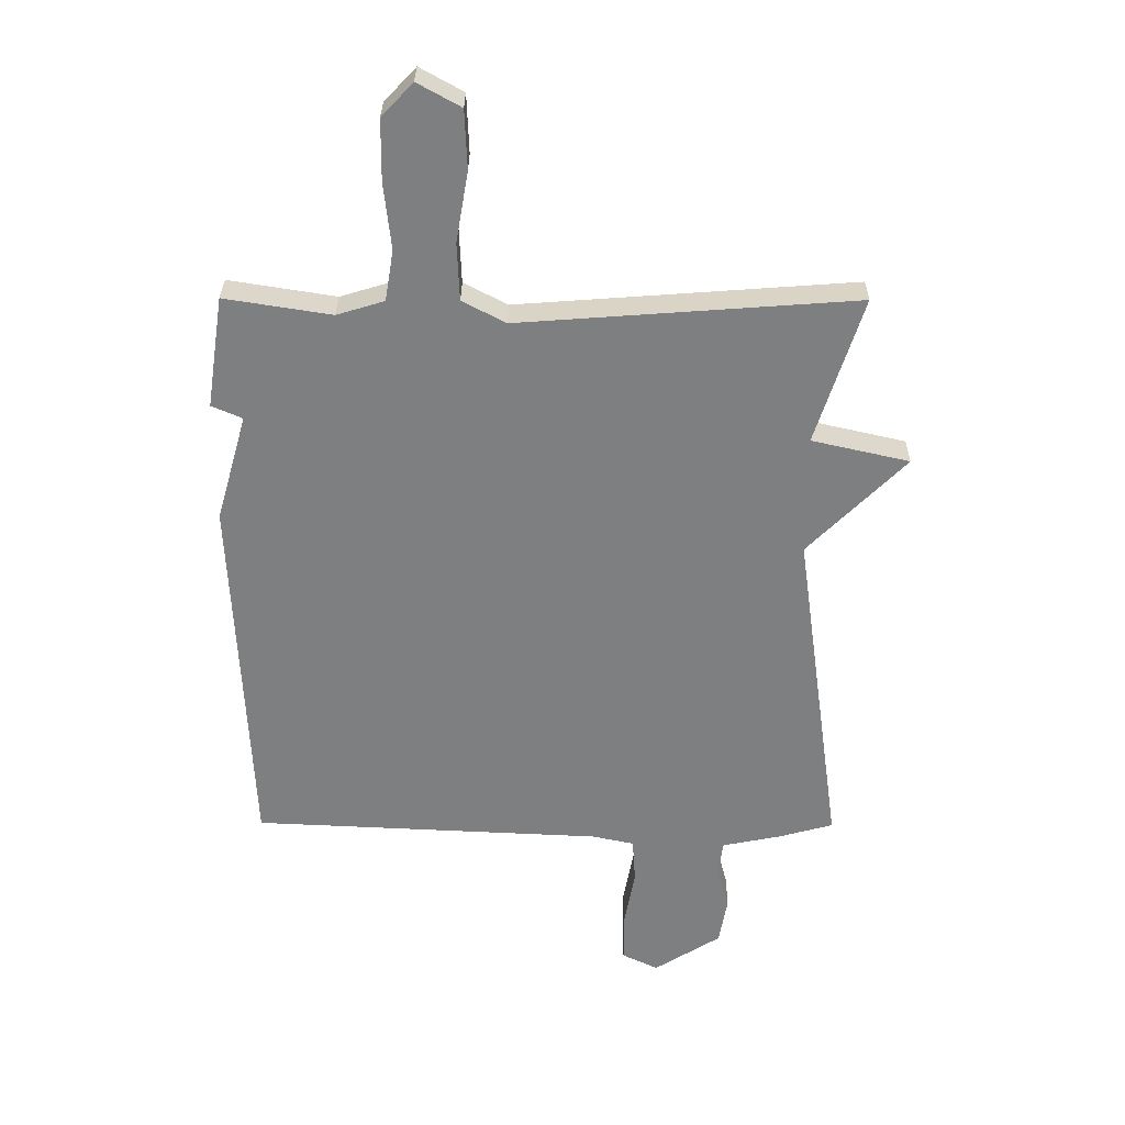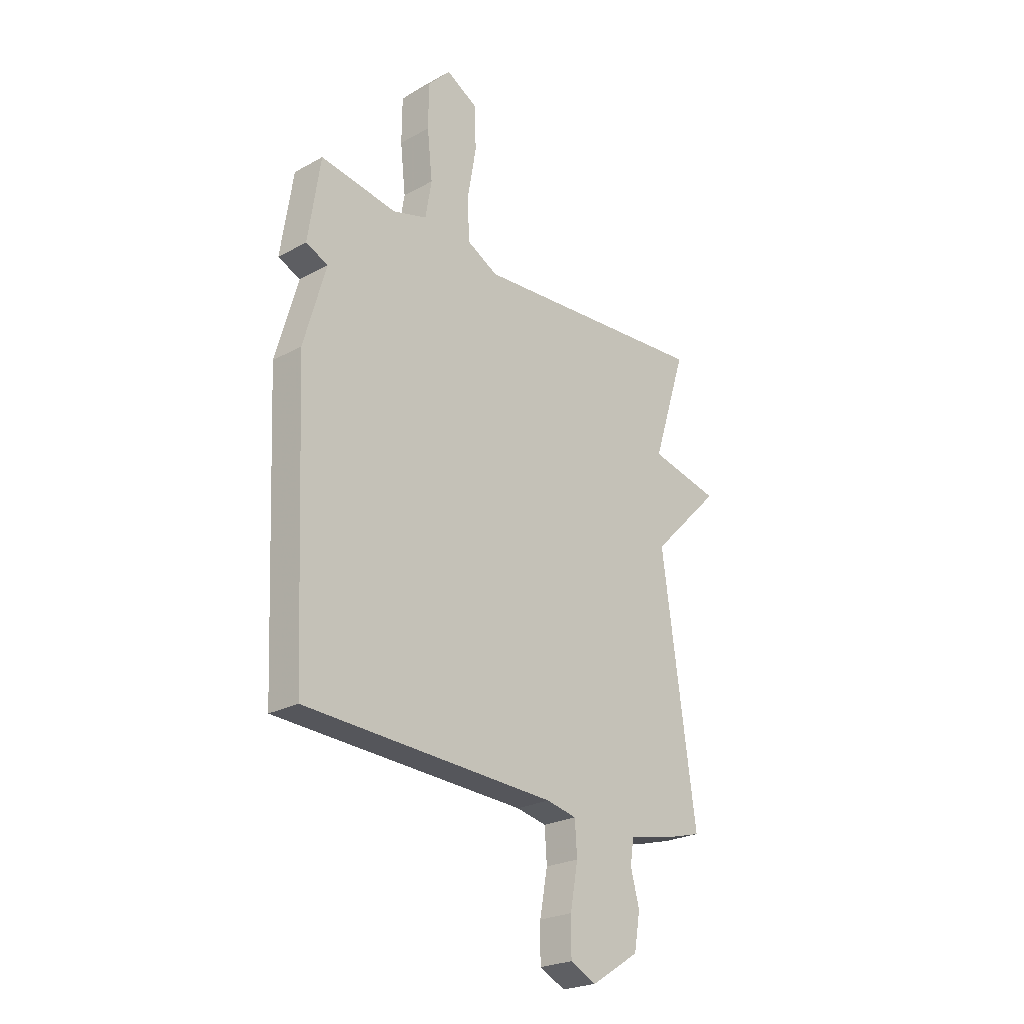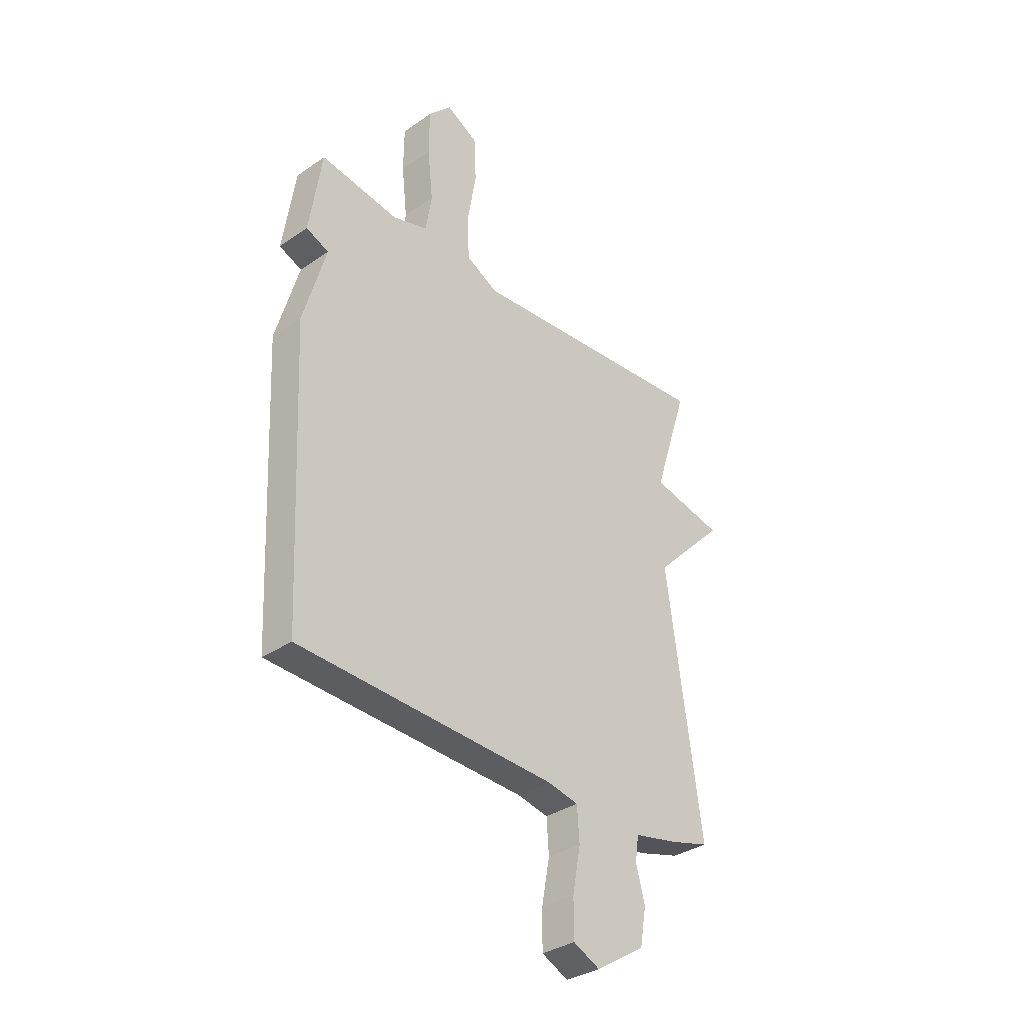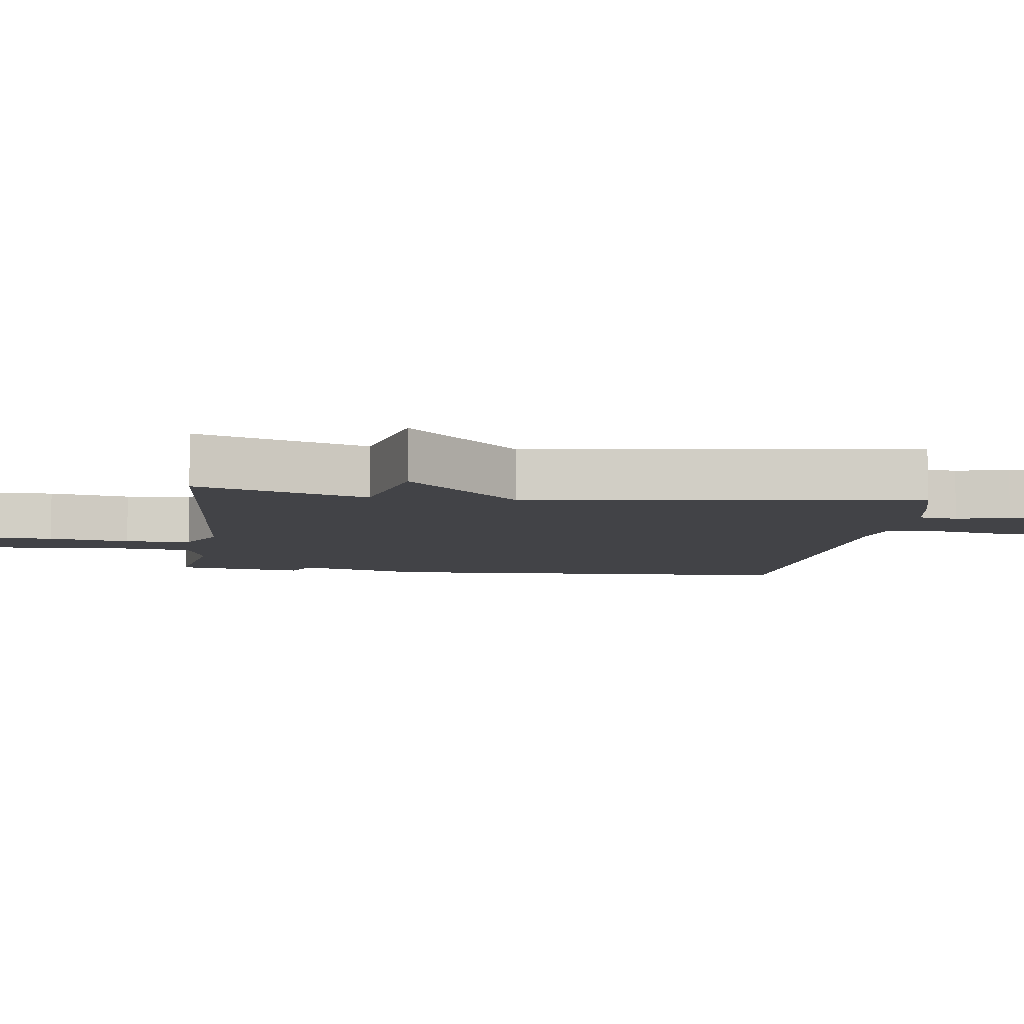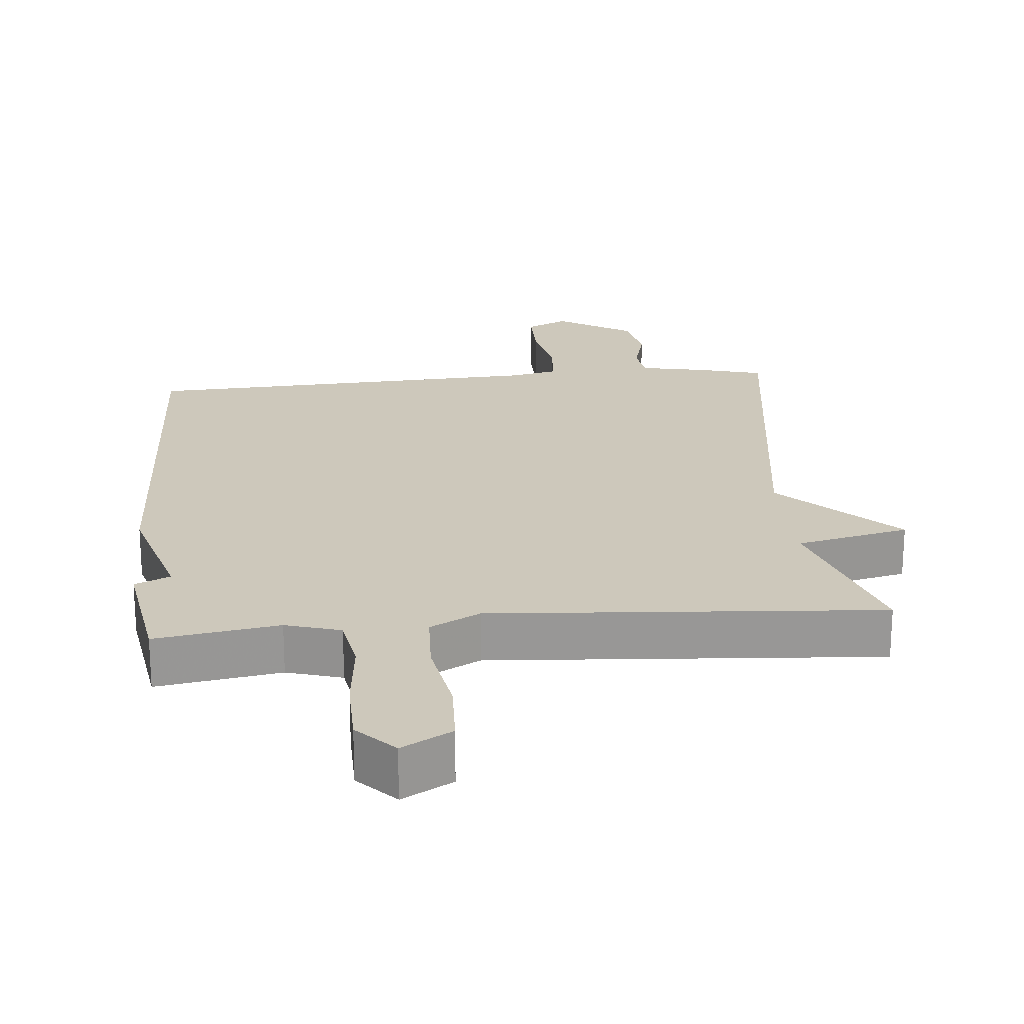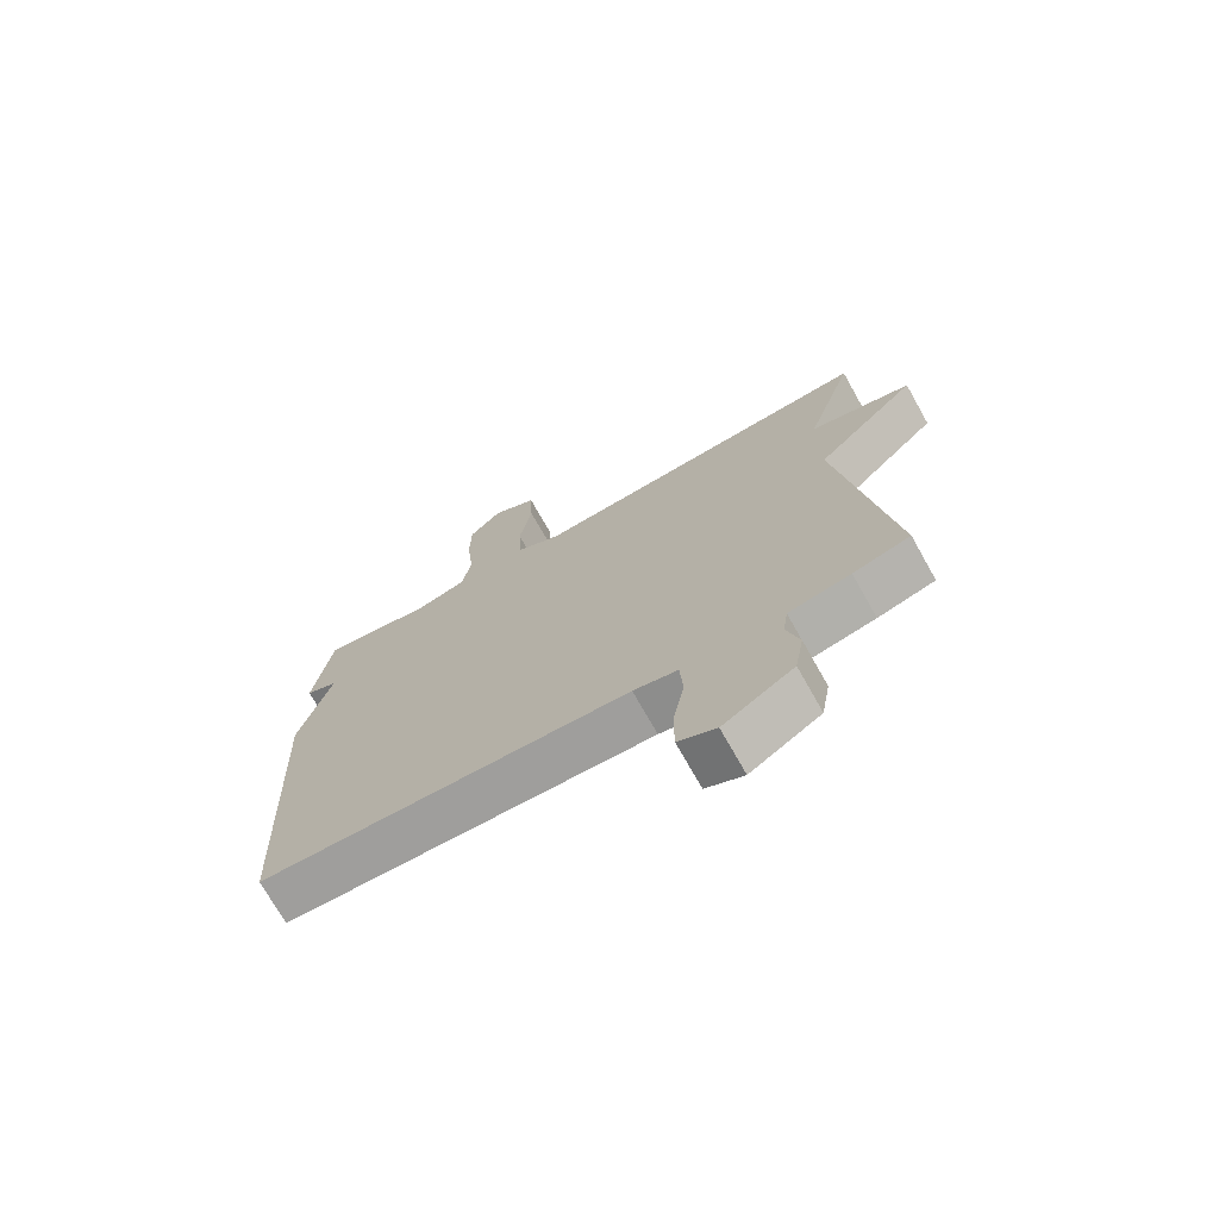
<metadata>
{"format":"obj","ext":"obj","renderer":"f3d","projection":"perspective","resolution":1024,"background":"white","views":[{"elev":30.3,"azim":0.4,"up":"+Z"},{"elev":-24.2,"azim":-47.7,"up":"+Z"},{"elev":-33.7,"azim":-46.8,"up":"+Z"},{"elev":-7.4,"azim":82.5,"up":"+Y"},{"elev":21.9,"azim":-5.4,"up":"+Y"},{"elev":-72.5,"azim":29.4,"up":"+Z"}]}
</metadata>
<code>
v 0.5 0.07 0.5
v 0.422 0.07 0.257
v 0.584 0.07 0.22
v 0.422 0.07 0.057
v 0.5 0.07 -0.5
v 0.41 0.07 -0.525
v 0.312 0.07 -0.545
v 0.304 0.07 -0.6
v 0.324 0.07 -0.674
v 0.31 0.07 -0.754
v 0.199 0.07 -0.824
v 0.139 0.07 -0.795
v 0.139 0.07 -0.713
v 0.157 0.07 -0.616
v 0.152 0.07 -0.542
v 0.082 0.07 -0.527
v -0.5 0.07 -0.5
v -0.528 0.07 0.115
v -0.477 0.07 0.293
v -0.528 0.07 0.315
v -0.5 0.07 0.5
v -0.323 0.07 0.472
v -0.244 0.07 0.496
v -0.23 0.07 0.58
v -0.242 0.07 0.69
v -0.241 0.07 0.79
v -0.189 0.07 0.845
v -0.117 0.07 0.805
v -0.113 0.07 0.708
v -0.133 0.07 0.592
v -0.129 0.07 0.497
v -0.057 0.07 0.459
v 0.5 0 0.5
v 0.422 0 0.257
v 0.584 0 0.22
v 0.422 0 0.057
v 0.5 0 -0.5
v 0.41 0 -0.525
v 0.312 0 -0.545
v 0.304 0 -0.6
v 0.324 0 -0.674
v 0.31 0 -0.754
v 0.199 0 -0.824
v 0.139 0 -0.795
v 0.139 0 -0.713
v 0.157 0 -0.616
v 0.152 0 -0.542
v 0.082 0 -0.527
v -0.5 0 -0.5
v -0.528 0 0.115
v -0.477 0 0.293
v -0.528 0 0.315
v -0.5 0 0.5
v -0.323 0 0.472
v -0.244 0 0.496
v -0.23 0 0.58
v -0.242 0 0.69
v -0.241 0 0.79
v -0.189 0 0.845
v -0.117 0 0.805
v -0.113 0 0.708
v -0.133 0 0.592
v -0.129 0 0.497
v -0.057 0 0.459
f 28 29 30
f 27 28 30
f 26 27 30
f 25 26 30
f 24 25 30
f 23 24 30 31
f 22 23 31 32
f 19 20 21 22
f 19 22 32
f 18 19 32
f 17 18 32
f 16 17 32
f 12 13 14
f 11 12 14
f 10 11 14
f 9 10 14
f 8 9 14
f 7 8 14 15
f 15 16 32
f 7 15 32
f 6 7 32
f 5 6 32
f 4 5 32
f 32 1 2
f 4 32 2
f 2 3 4
f 62 61 60
f 62 60 59
f 62 59 58
f 62 58 57
f 62 57 56
f 63 62 56 55
f 64 63 55 54
f 54 53 52 51
f 64 54 51
f 64 51 50
f 64 50 49
f 64 49 48
f 46 45 44
f 46 44 43
f 46 43 42
f 46 42 41
f 46 41 40
f 47 46 40 39
f 64 48 47
f 64 47 39
f 64 39 38
f 64 38 37
f 64 37 36
f 34 33 64
f 34 64 36
f 36 35 34
f 1 33 34 2
f 2 34 35 3
f 3 35 36 4
f 4 36 37 5
f 5 37 38 6
f 6 38 39 7
f 7 39 40 8
f 8 40 41 9
f 9 41 42 10
f 10 42 43 11
f 11 43 44 12
f 12 44 45 13
f 13 45 46 14
f 14 46 47 15
f 15 47 48 16
f 16 48 49 17
f 17 49 50 18
f 18 50 51 19
f 19 51 52 20
f 20 52 53 21
f 21 53 54 22
f 22 54 55 23
f 23 55 56 24
f 24 56 57 25
f 25 57 58 26
f 26 58 59 27
f 27 59 60 28
f 28 60 61 29
f 29 61 62 30
f 30 62 63 31
f 31 63 64 32
f 32 64 33 1

</code>
